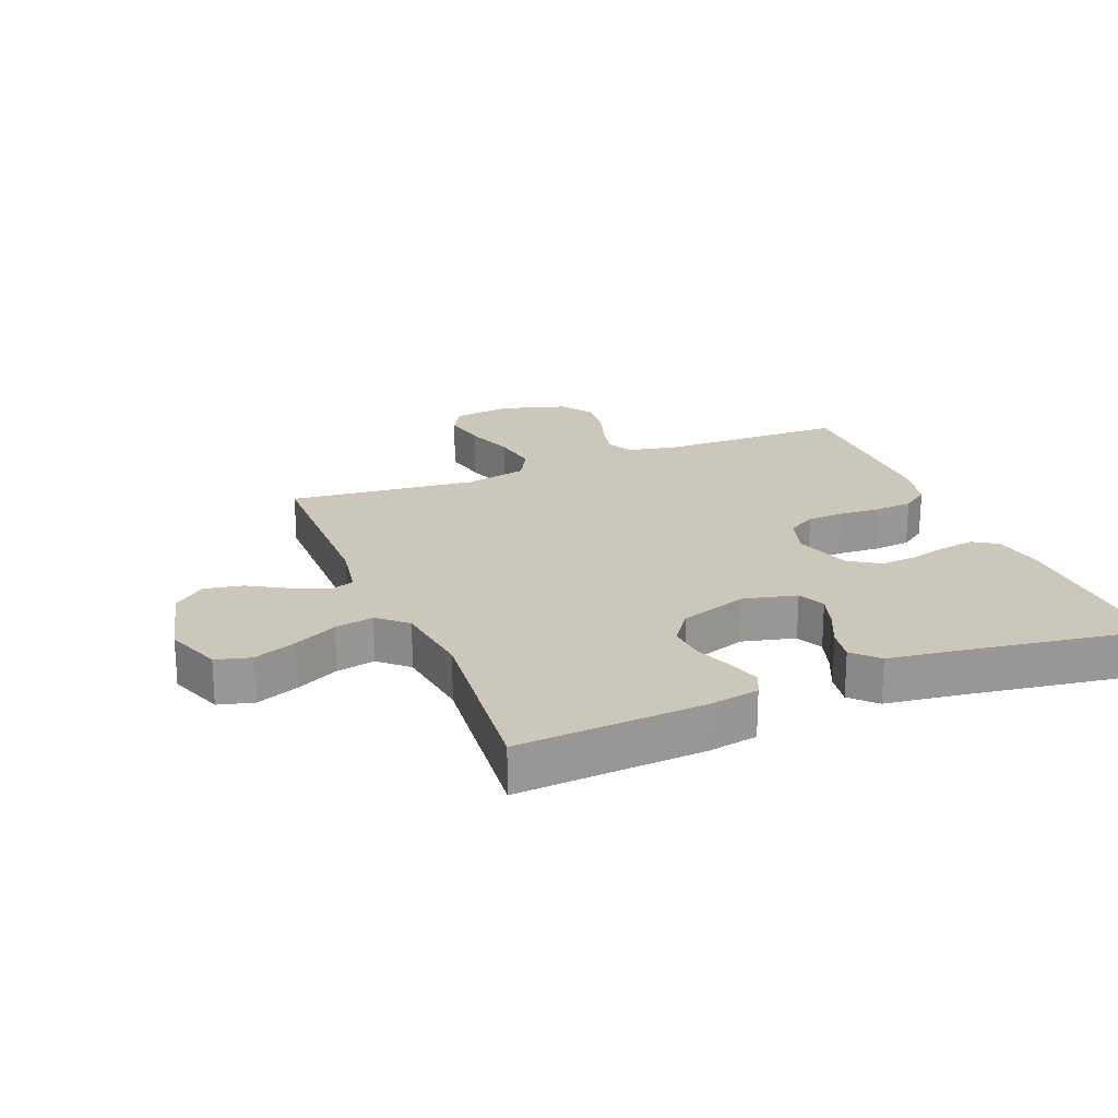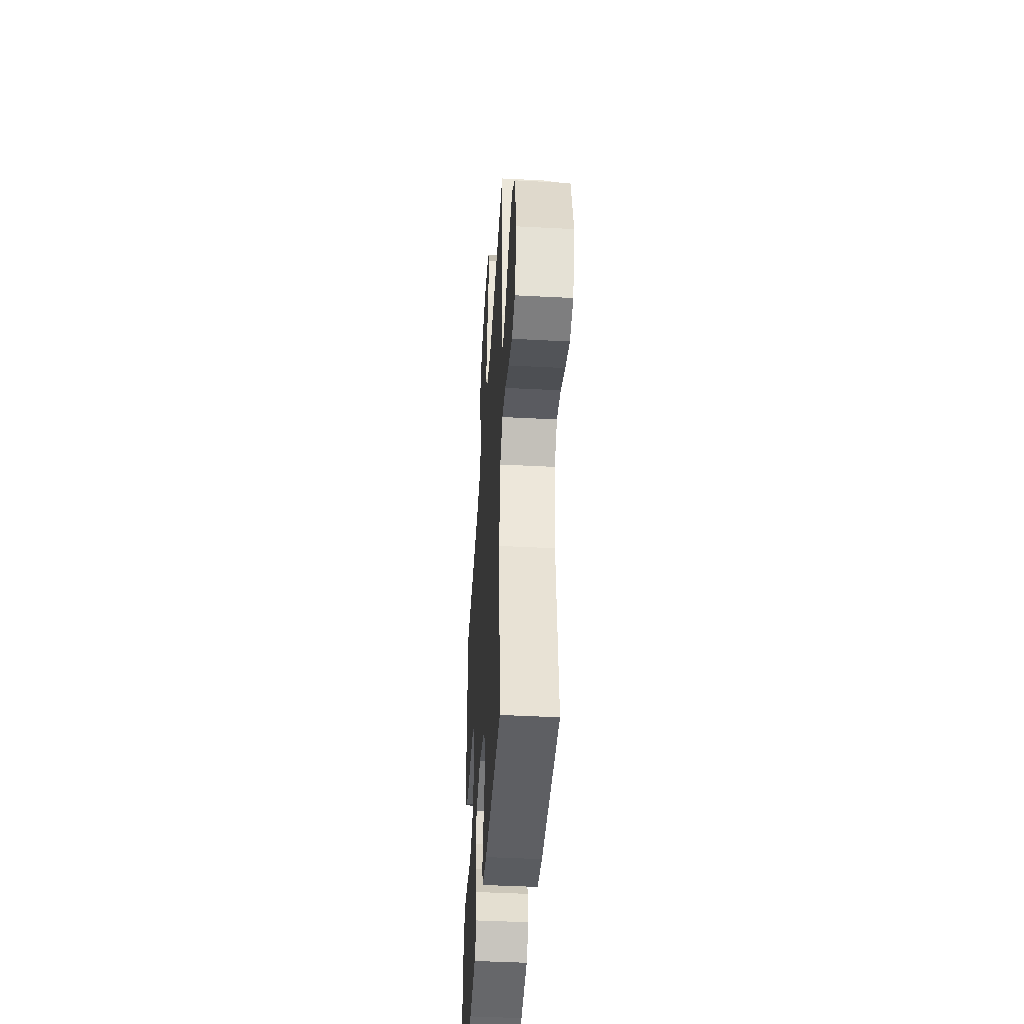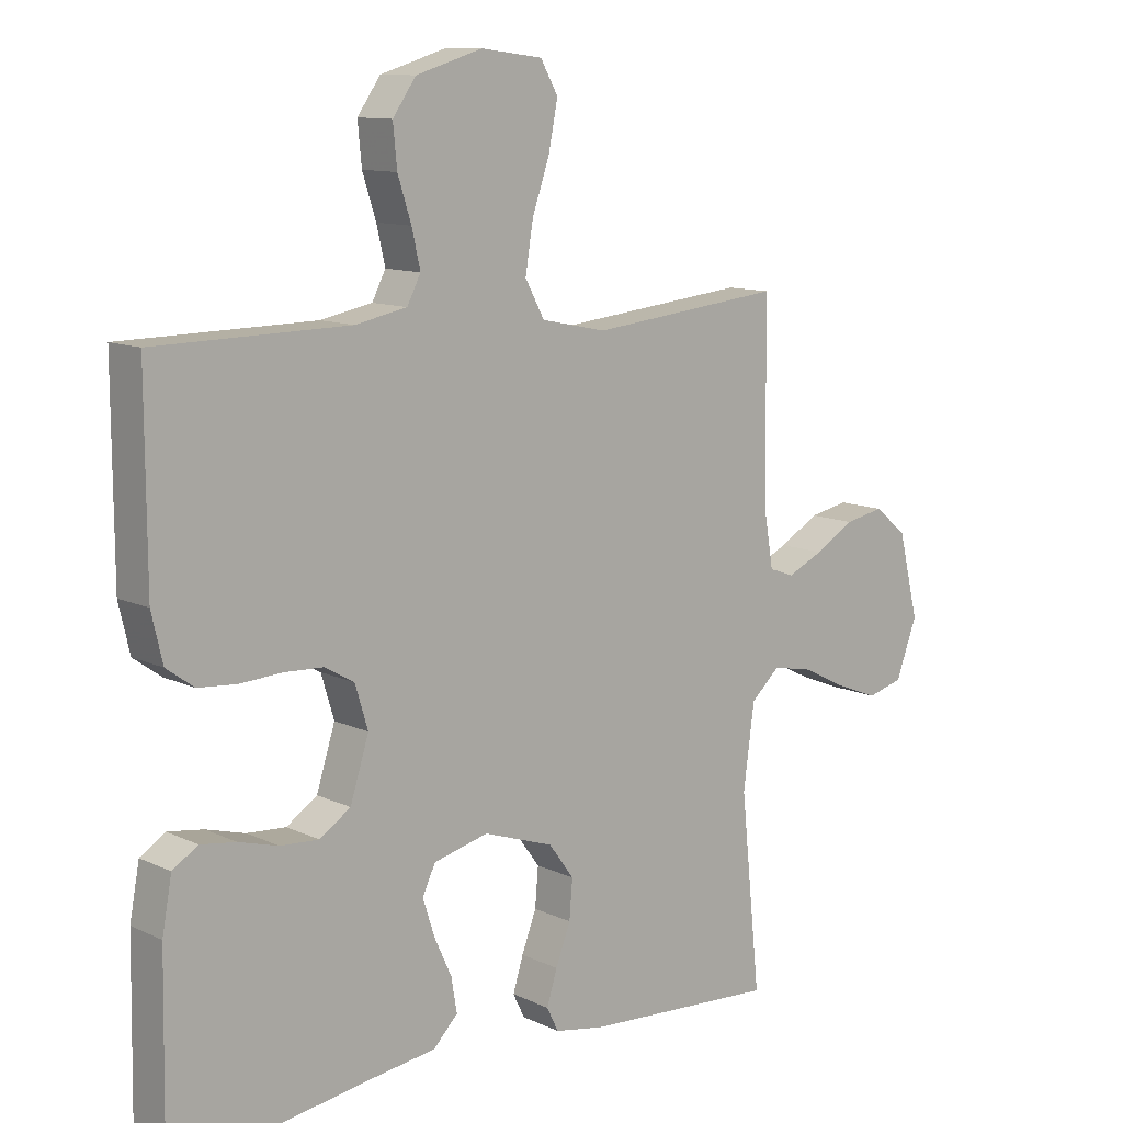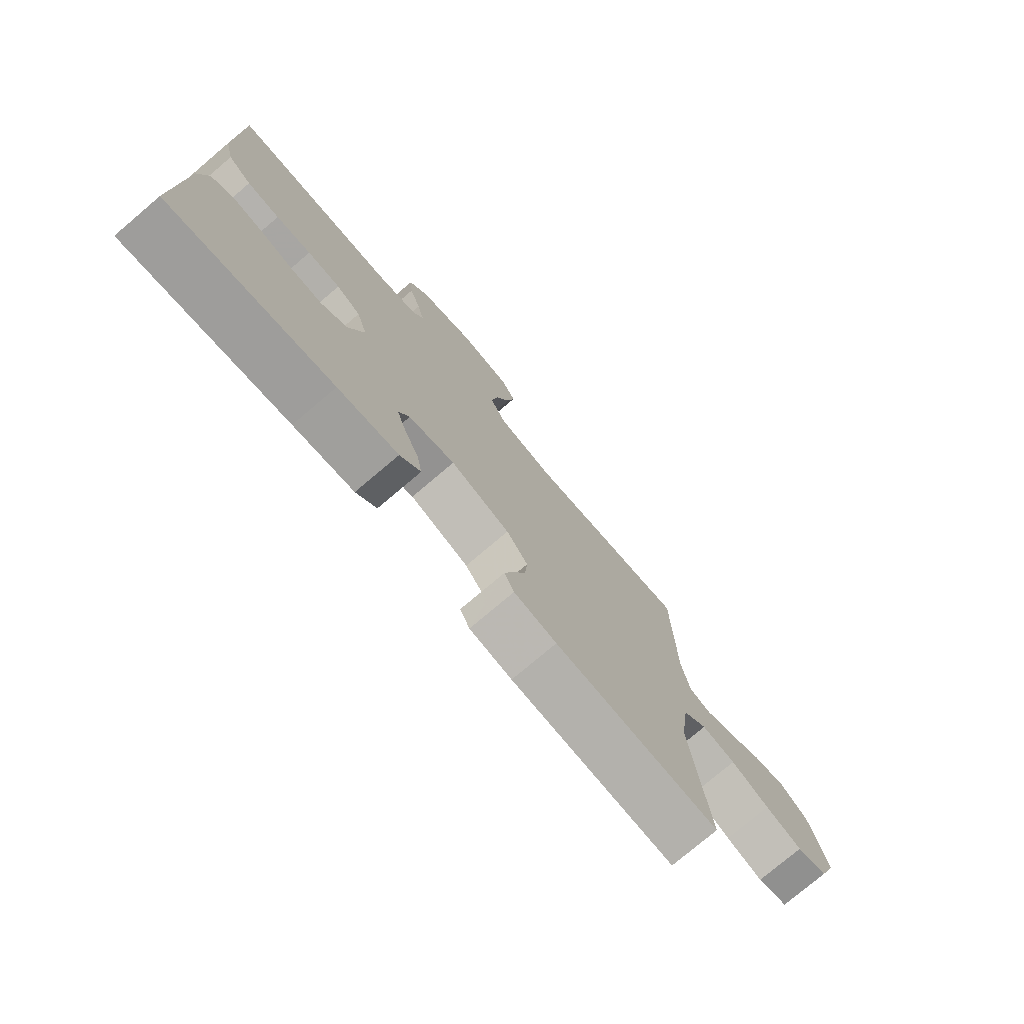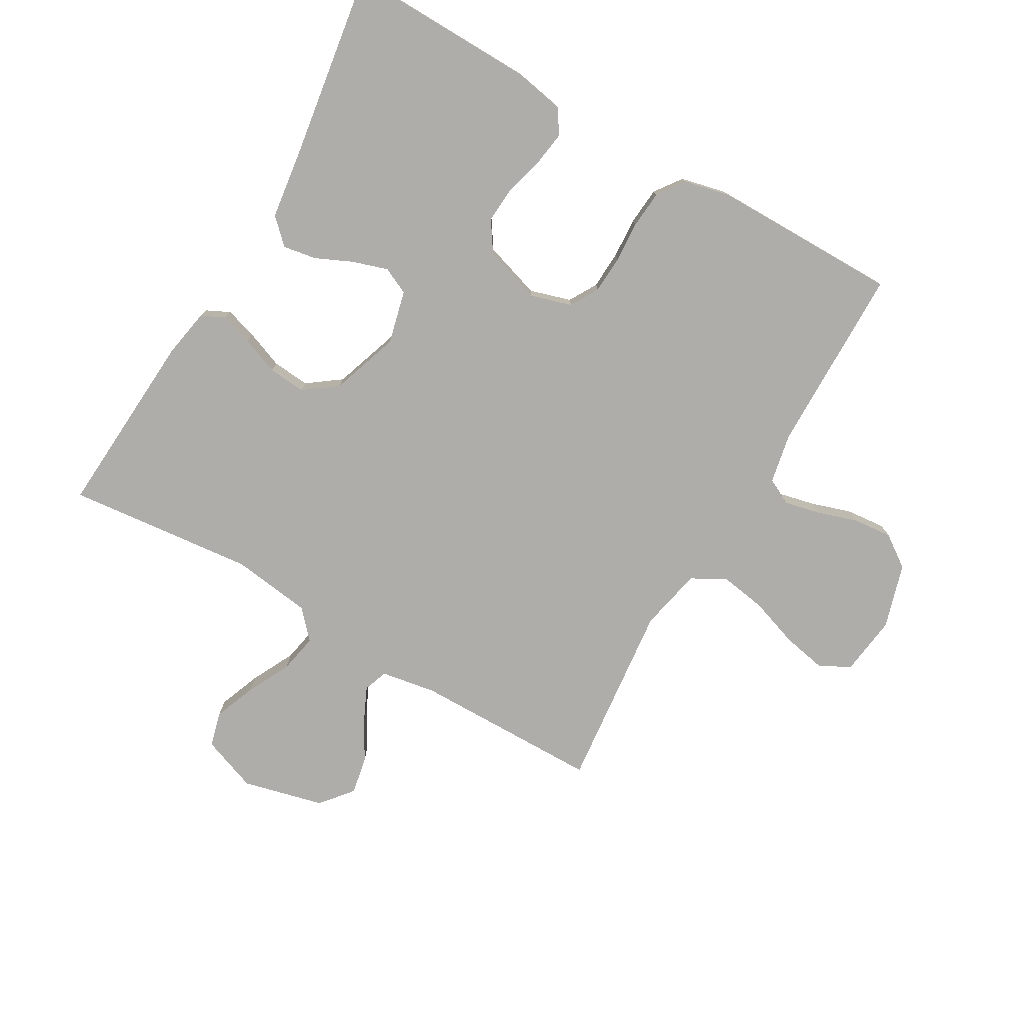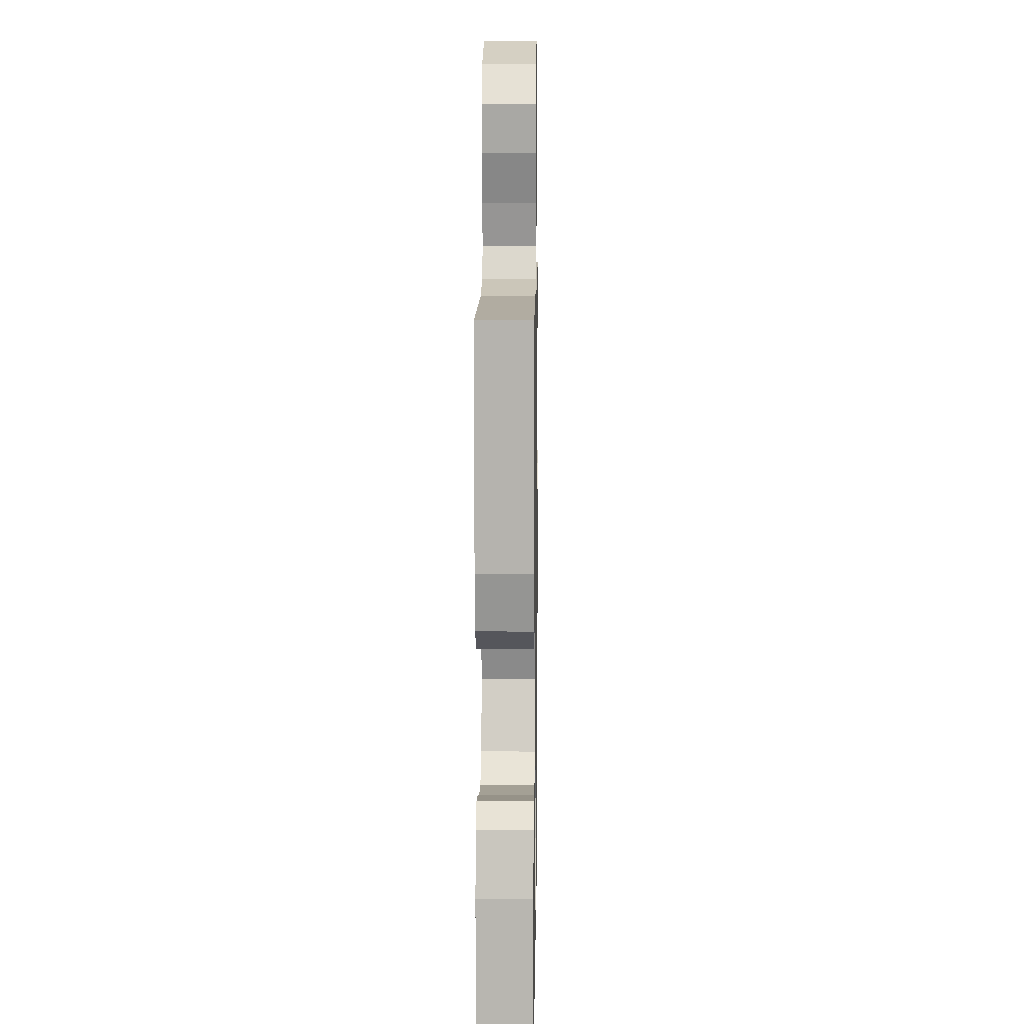
<metadata>
{"format":"obj","ext":"obj","renderer":"f3d","projection":"perspective","resolution":1024,"background":"white","views":[{"elev":21.7,"azim":158.0,"up":"+Y"},{"elev":-44.4,"azim":86.5,"up":"+Z"},{"elev":11.1,"azim":-41.2,"up":"+Z"},{"elev":-76.7,"azim":-49.7,"up":"+Z"},{"elev":-77.1,"azim":-120.1,"up":"+Y"},{"elev":9.5,"azim":-89.2,"up":"+Z"}]}
</metadata>
<code>
v -0.5 0.07 -0.5
v -0.495 0.07 -0.2
v -0.48 0.07 -0.119
v -0.441 0.07 -0.094
v -0.386 0.07 -0.102
v -0.325 0.07 -0.119
v -0.265 0.07 -0.123
v -0.217 0.07 -0.091
v -0.188 0.07 0
v -0.208 0.07 0.066
v -0.253 0.07 0.092
v -0.314 0.07 0.095
v -0.379 0.07 0.091
v -0.439 0.07 0.096
v -0.482 0.07 0.127
v -0.499 0.07 0.2
v -0.5 0.07 0.5
v -0.2 0.07 0.504
v -0.12 0.07 0.52
v -0.099 0.07 0.561
v -0.112 0.07 0.618
v -0.133 0.07 0.683
v -0.139 0.07 0.746
v -0.103 0.07 0.797
v 0 0.07 0.828
v 0.095 0.07 0.816
v 0.122 0.07 0.768
v 0.108 0.07 0.697
v 0.081 0.07 0.618
v 0.069 0.07 0.544
v 0.099 0.07 0.489
v 0.2 0.07 0.468
v 0.5 0.07 0.5
v 0.503 0.07 0.2
v 0.518 0.07 0.112
v 0.557 0.07 0.098
v 0.613 0.07 0.124
v 0.675 0.07 0.16
v 0.736 0.07 0.172
v 0.787 0.07 0.13
v 0.819 0.07 0
v 0.786 0.07 -0.089
v 0.73 0.07 -0.104
v 0.663 0.07 -0.078
v 0.593 0.07 -0.043
v 0.531 0.07 -0.031
v 0.486 0.07 -0.072
v 0.469 0.07 -0.2
v 0.5 0.07 -0.5
v 0.2 0.07 -0.481
v 0.122 0.07 -0.467
v 0.104 0.07 -0.43
v 0.12 0.07 -0.378
v 0.143 0.07 -0.318
v 0.148 0.07 -0.258
v 0.109 0.07 -0.205
v 0 0.07 -0.168
v -0.085 0.07 -0.189
v -0.105 0.07 -0.232
v -0.087 0.07 -0.288
v -0.06 0.07 -0.347
v -0.051 0.07 -0.4
v -0.089 0.07 -0.439
v -0.2 0.07 -0.454
v -0.5 0 -0.5
v -0.495 0 -0.2
v -0.48 0 -0.119
v -0.441 0 -0.094
v -0.386 0 -0.102
v -0.325 0 -0.119
v -0.265 0 -0.123
v -0.217 0 -0.091
v -0.188 0 0
v -0.208 0 0.066
v -0.253 0 0.092
v -0.314 0 0.095
v -0.379 0 0.091
v -0.439 0 0.096
v -0.482 0 0.127
v -0.499 0 0.2
v -0.5 0 0.5
v -0.2 0 0.504
v -0.12 0 0.52
v -0.099 0 0.561
v -0.112 0 0.618
v -0.133 0 0.683
v -0.139 0 0.746
v -0.103 0 0.797
v 0 0 0.828
v 0.095 0 0.816
v 0.122 0 0.768
v 0.108 0 0.697
v 0.081 0 0.618
v 0.069 0 0.544
v 0.099 0 0.489
v 0.2 0 0.468
v 0.5 0 0.5
v 0.503 0 0.2
v 0.518 0 0.112
v 0.557 0 0.098
v 0.613 0 0.124
v 0.675 0 0.16
v 0.736 0 0.172
v 0.787 0 0.13
v 0.819 0 0
v 0.786 0 -0.089
v 0.73 0 -0.104
v 0.663 0 -0.078
v 0.593 0 -0.043
v 0.531 0 -0.031
v 0.486 0 -0.072
v 0.469 0 -0.2
v 0.5 0 -0.5
v 0.2 0 -0.481
v 0.122 0 -0.467
v 0.104 0 -0.43
v 0.12 0 -0.378
v 0.143 0 -0.318
v 0.148 0 -0.258
v 0.109 0 -0.205
v 0 0 -0.168
v -0.085 0 -0.189
v -0.105 0 -0.232
v -0.087 0 -0.288
v -0.06 0 -0.347
v -0.051 0 -0.4
v -0.089 0 -0.439
v -0.2 0 -0.454
f 61 62 63 64
f 60 61 64 1
f 59 60 1 2
f 58 59 2 3
f 57 58 3
f 51 52 53 54
f 49 50 51 54
f 48 49 54 55
f 47 48 55 56
f 42 43 44 45
f 40 41 42 45
f 40 45 46
f 37 38 39 40
f 36 37 40 46
f 35 36 46 47
f 32 33 34
f 31 32 34 35
f 26 27 28 29
f 26 29 30
f 25 26 30
f 24 25 30
f 21 22 23 24
f 20 21 24 30
f 19 20 30 31
f 15 16 17 18
f 12 13 14 15
f 11 12 15 18
f 10 11 18 19
f 3 4 5 6
f 57 3 6 7
f 35 47 56 57
f 35 57 7 8
f 31 35 8 9
f 9 10 19 31
f 128 127 126 125
f 65 128 125 124
f 66 65 124 123
f 67 66 123 122
f 67 122 121
f 118 117 116 115
f 118 115 114 113
f 119 118 113 112
f 120 119 112 111
f 109 108 107 106
f 109 106 105 104
f 110 109 104
f 104 103 102 101
f 110 104 101 100
f 111 110 100 99
f 98 97 96
f 99 98 96 95
f 93 92 91 90
f 94 93 90
f 94 90 89
f 94 89 88
f 88 87 86 85
f 94 88 85 84
f 95 94 84 83
f 82 81 80 79
f 79 78 77 76
f 82 79 76 75
f 83 82 75 74
f 70 69 68 67
f 71 70 67 121
f 121 120 111 99
f 72 71 121 99
f 73 72 99 95
f 95 83 74 73
f 1 65 66 2
f 2 66 67 3
f 3 67 68 4
f 4 68 69 5
f 5 69 70 6
f 6 70 71 7
f 7 71 72 8
f 8 72 73 9
f 9 73 74 10
f 10 74 75 11
f 11 75 76 12
f 12 76 77 13
f 13 77 78 14
f 14 78 79 15
f 15 79 80 16
f 16 80 81 17
f 17 81 82 18
f 18 82 83 19
f 19 83 84 20
f 20 84 85 21
f 21 85 86 22
f 22 86 87 23
f 23 87 88 24
f 24 88 89 25
f 25 89 90 26
f 26 90 91 27
f 27 91 92 28
f 28 92 93 29
f 29 93 94 30
f 30 94 95 31
f 31 95 96 32
f 32 96 97 33
f 33 97 98 34
f 34 98 99 35
f 35 99 100 36
f 36 100 101 37
f 37 101 102 38
f 38 102 103 39
f 39 103 104 40
f 40 104 105 41
f 41 105 106 42
f 42 106 107 43
f 43 107 108 44
f 44 108 109 45
f 45 109 110 46
f 46 110 111 47
f 47 111 112 48
f 48 112 113 49
f 49 113 114 50
f 50 114 115 51
f 51 115 116 52
f 52 116 117 53
f 53 117 118 54
f 54 118 119 55
f 55 119 120 56
f 56 120 121 57
f 57 121 122 58
f 58 122 123 59
f 59 123 124 60
f 60 124 125 61
f 61 125 126 62
f 62 126 127 63
f 63 127 128 64
f 64 128 65 1

</code>
